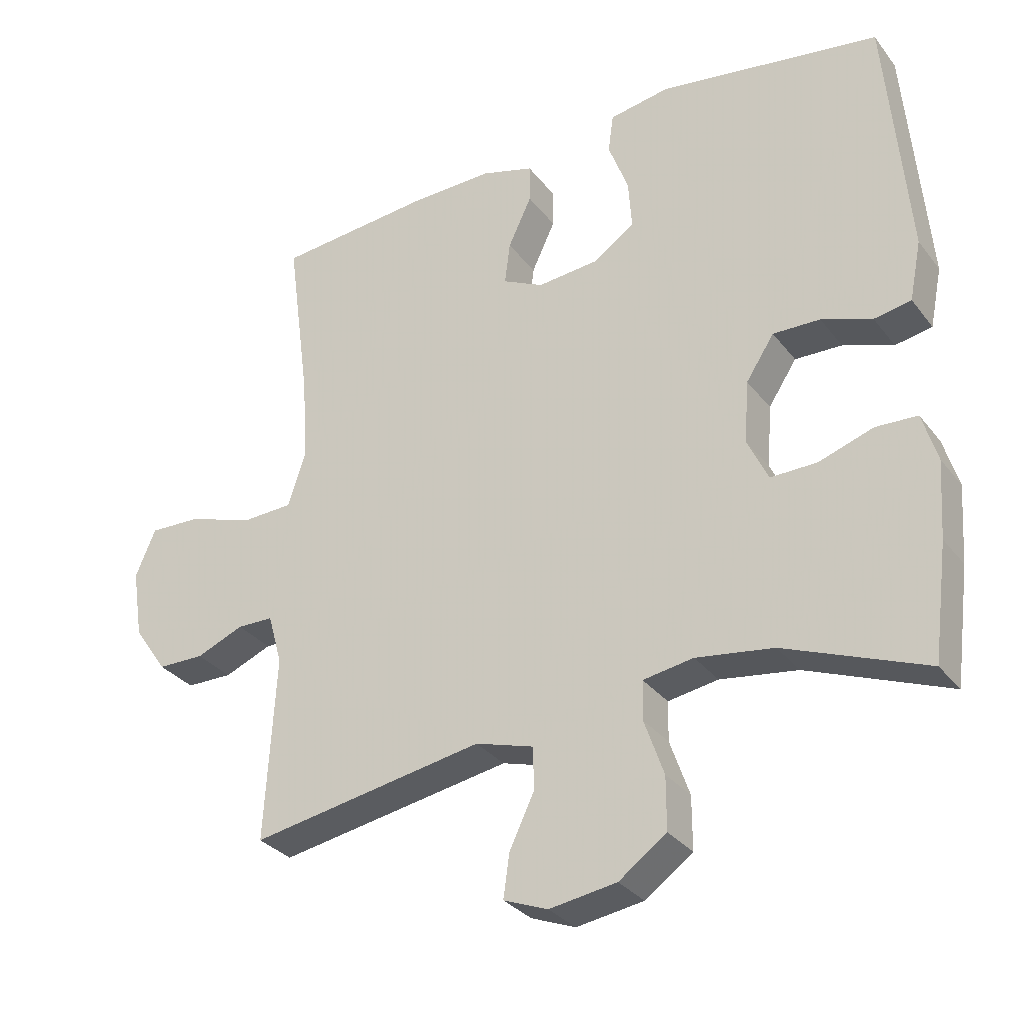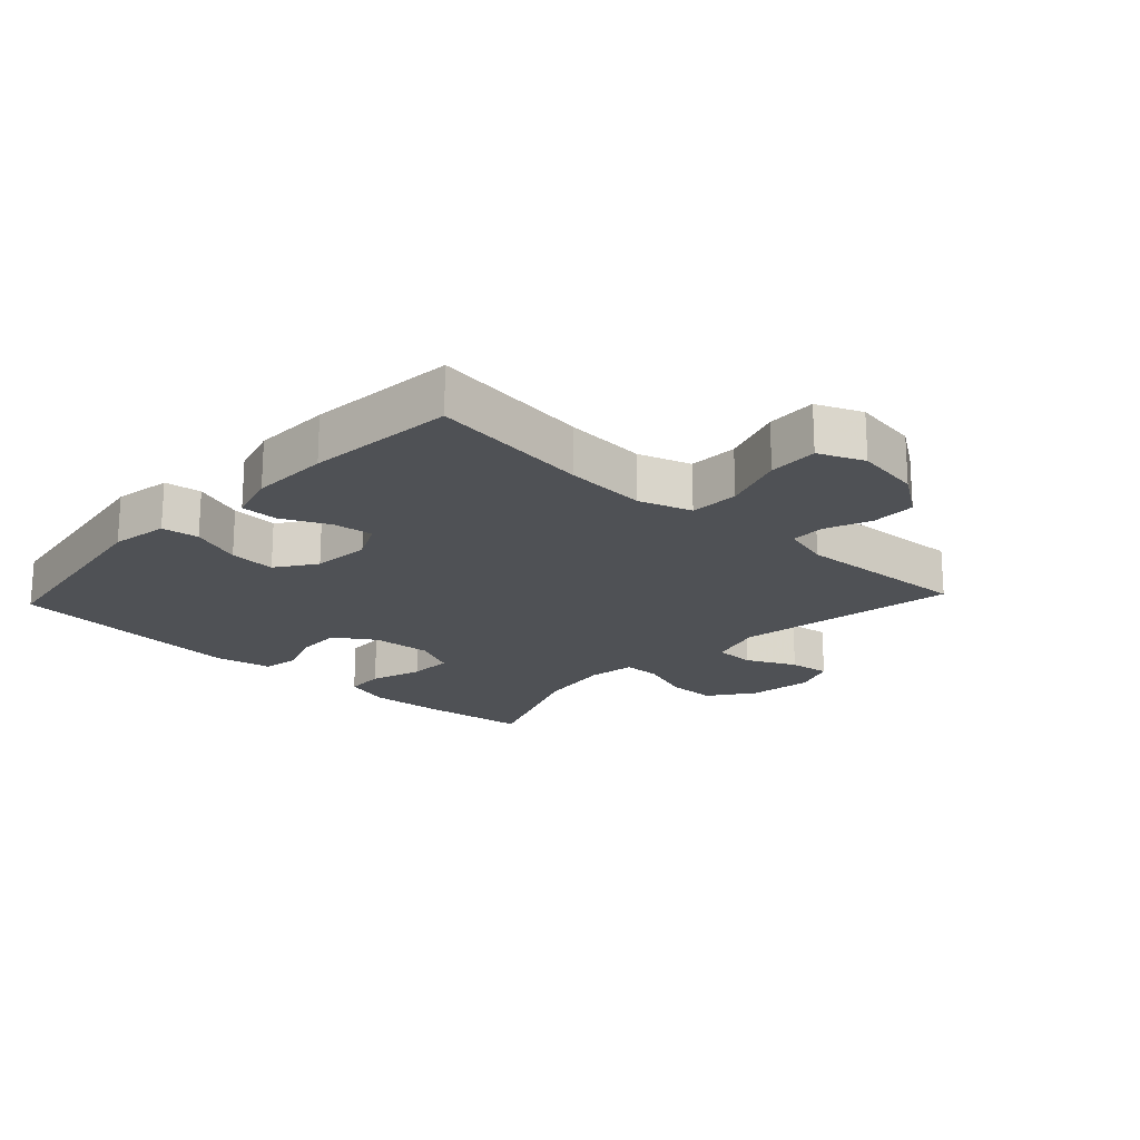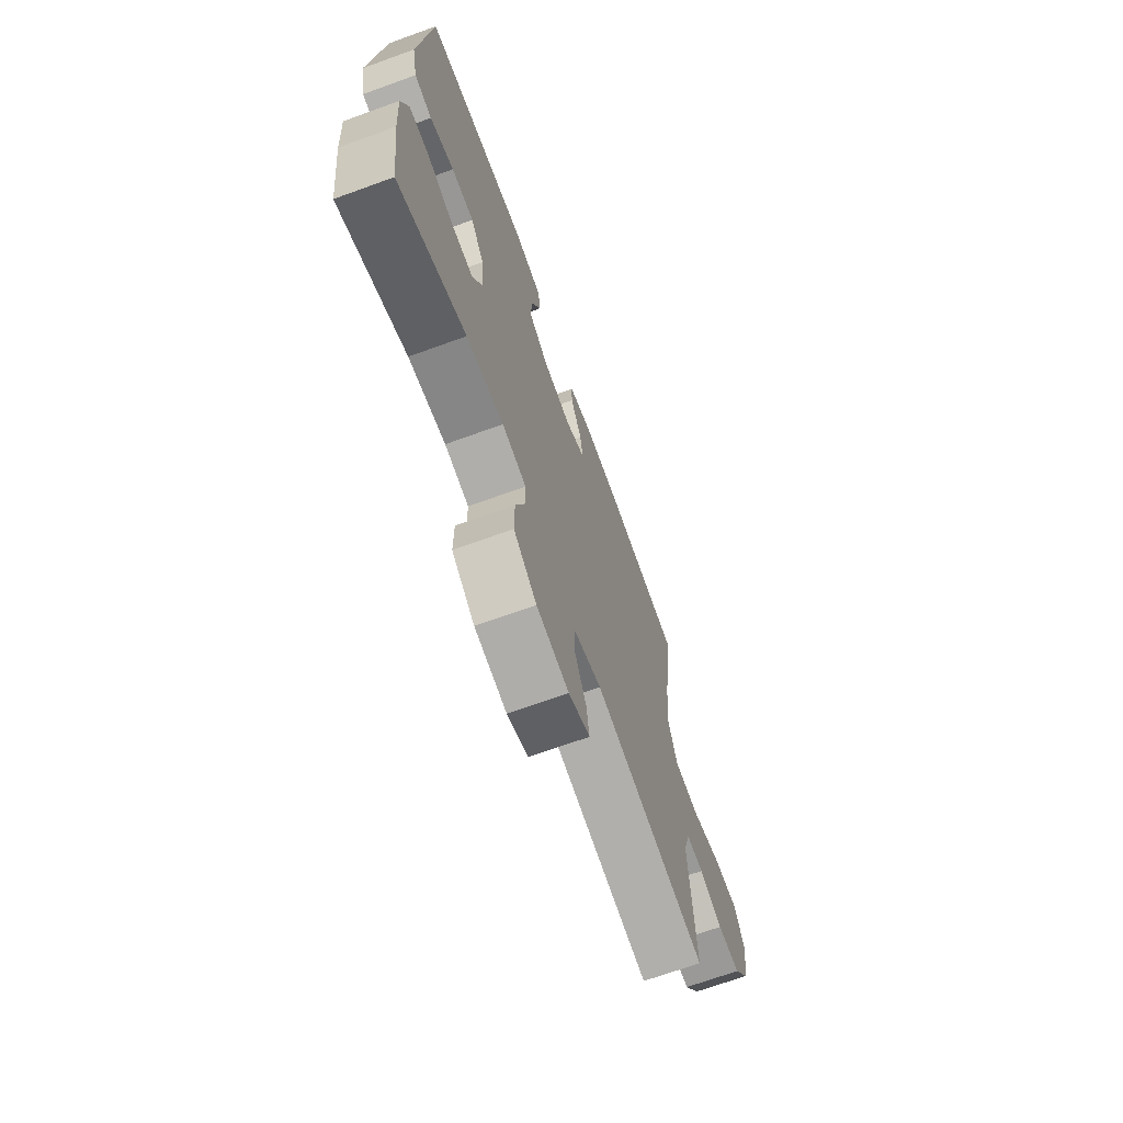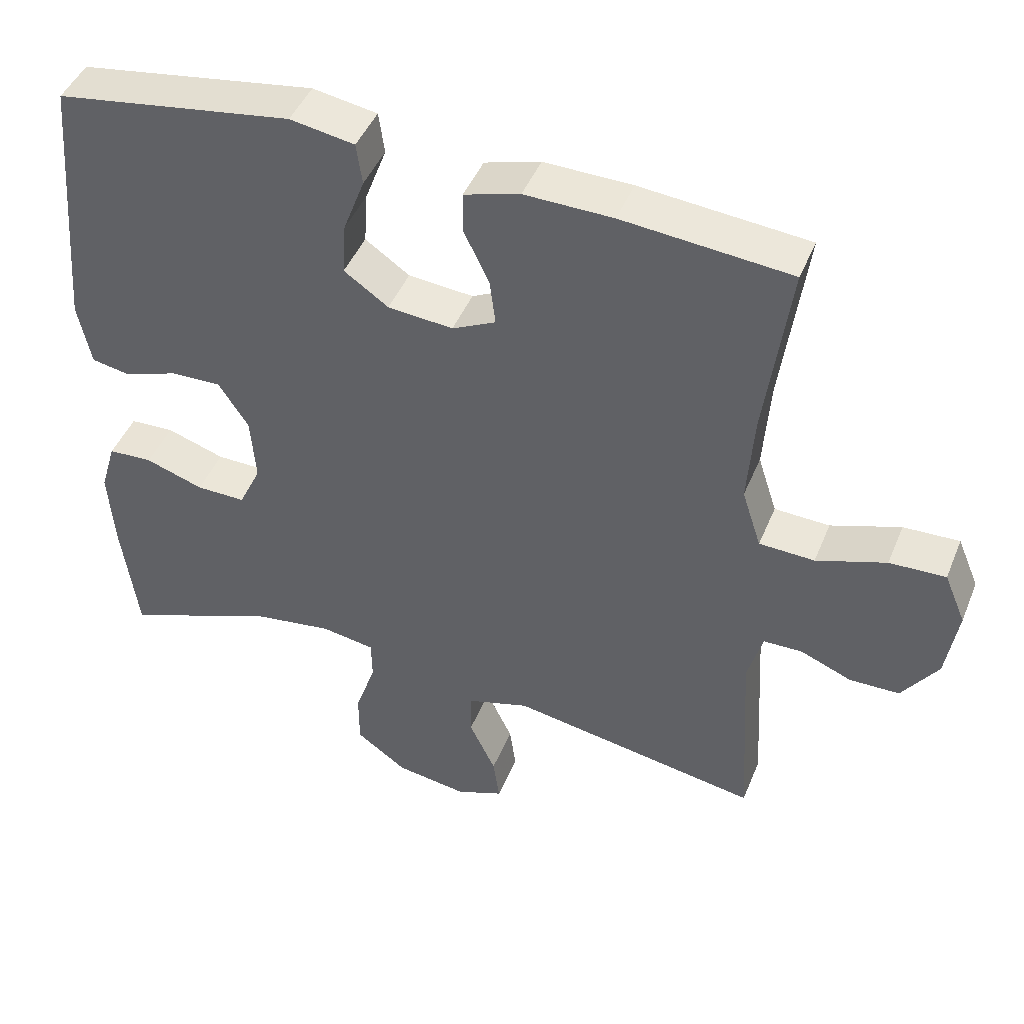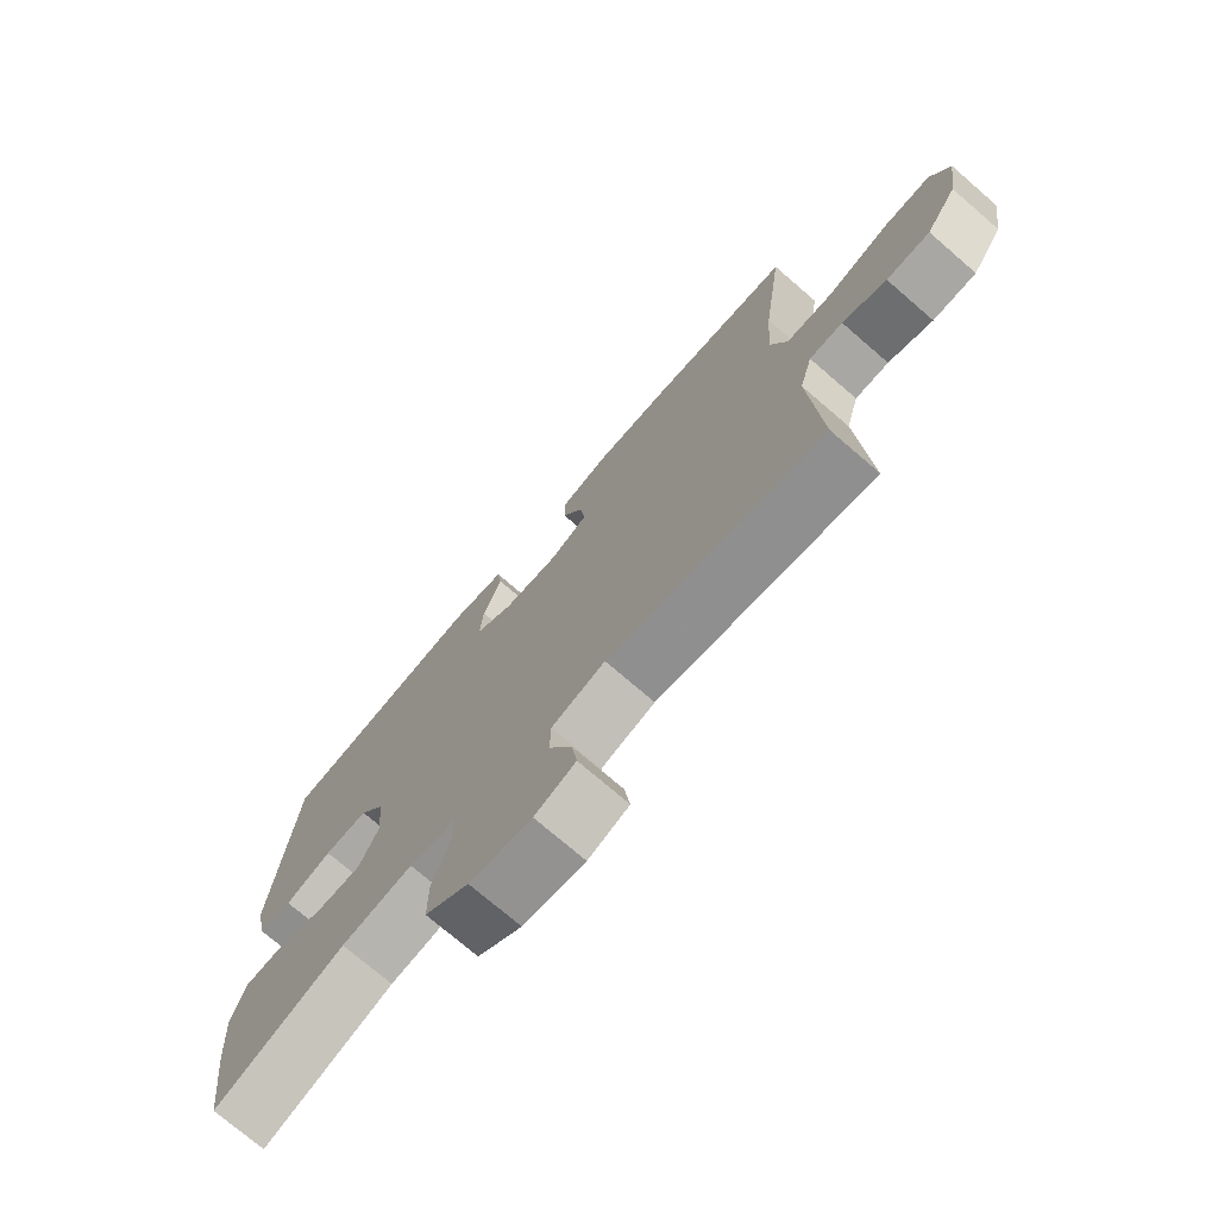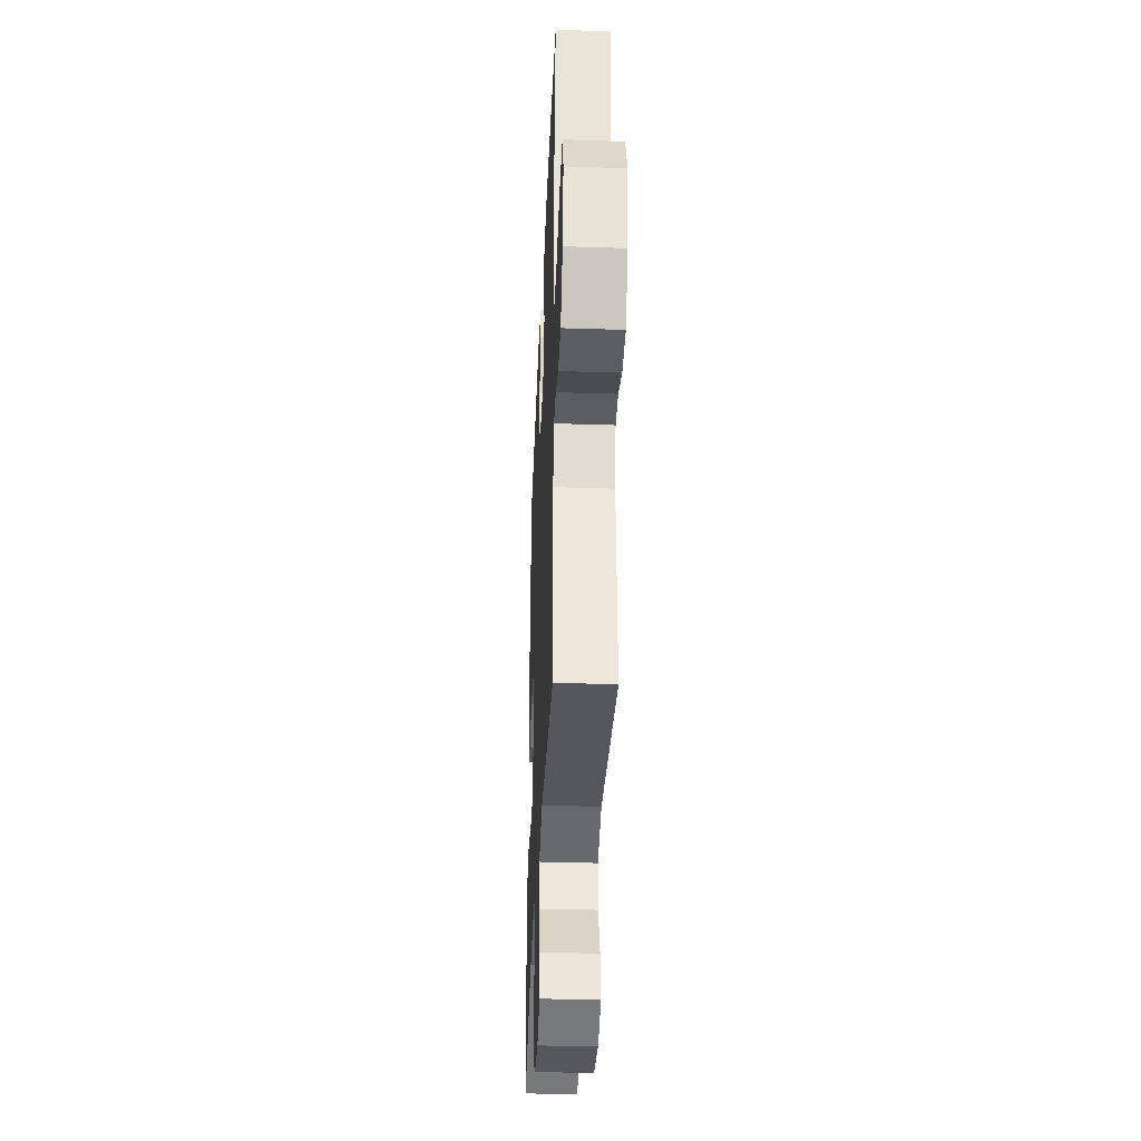
<metadata>
{"format":"obj","ext":"obj","renderer":"f3d","projection":"perspective","resolution":1024,"background":"white","views":[{"elev":-31.3,"azim":-149.1,"up":"+Z"},{"elev":-19.7,"azim":47.0,"up":"+Y"},{"elev":-69.8,"azim":-70.1,"up":"+Z"},{"elev":45.2,"azim":21.5,"up":"+Z"},{"elev":-73.9,"azim":49.2,"up":"+Z"},{"elev":-36.1,"azim":87.6,"up":"+Z"}]}
</metadata>
<code>
v -0.5 0.07 0.5
v -0.169 0.07 0.552
v -0.079 0.07 0.537
v -0.071 0.07 0.479
v -0.101 0.07 0.399
v -0.106 0.07 0.326
v -0.044 0.07 0.283
v 0.047 0.07 0.275
v 0.108 0.07 0.305
v 0.1 0.07 0.368
v 0.065 0.07 0.442
v 0.065 0.07 0.5
v 0.143 0.07 0.523
v 0.266 0.07 0.521
v 0.5 0.07 0.5
v 0.466 0.07 0.247
v 0.457 0.07 0.119
v 0.484 0.07 0.036
v 0.561 0.07 0.033
v 0.658 0.07 0.066
v 0.736 0.07 0.069
v 0.766 0.07 -0.002
v 0.75 0.07 -0.105
v 0.7 0.07 -0.177
v 0.63 0.07 -0.178
v 0.559 0.07 -0.149
v 0.505 0.07 -0.15
v 0.484 0.07 -0.225
v 0.5 0.07 -0.5
v 0.151 0.07 -0.44
v 0.064 0.07 -0.466
v 0.063 0.07 -0.529
v 0.1 0.07 -0.607
v 0.109 0.07 -0.671
v 0.043 0.07 -0.697
v -0.057 0.07 -0.682
v -0.128 0.07 -0.631
v -0.128 0.07 -0.553
v -0.099 0.07 -0.47
v -0.1 0.07 -0.412
v -0.175 0.07 -0.4
v -0.29 0.07 -0.417
v -0.5 0.07 -0.5
v -0.522 0.07 -0.33
v -0.53 0.07 -0.216
v -0.508 0.07 -0.142
v -0.446 0.07 -0.139
v -0.365 0.07 -0.166
v -0.296 0.07 -0.167
v -0.265 0.07 -0.101
v -0.272 0.07 -0.008
v -0.314 0.07 0.056
v -0.384 0.07 0.054
v -0.459 0.07 0.027
v -0.514 0.07 0.037
v -0.532 0.07 0.126
v -0.5 0 0.5
v -0.169 0 0.552
v -0.079 0 0.537
v -0.071 0 0.479
v -0.101 0 0.399
v -0.106 0 0.326
v -0.044 0 0.283
v 0.047 0 0.275
v 0.108 0 0.305
v 0.1 0 0.368
v 0.065 0 0.442
v 0.065 0 0.5
v 0.143 0 0.523
v 0.266 0 0.521
v 0.5 0 0.5
v 0.466 0 0.247
v 0.457 0 0.119
v 0.484 0 0.036
v 0.561 0 0.033
v 0.658 0 0.066
v 0.736 0 0.069
v 0.766 0 -0.002
v 0.75 0 -0.105
v 0.7 0 -0.177
v 0.63 0 -0.178
v 0.559 0 -0.149
v 0.505 0 -0.15
v 0.484 0 -0.225
v 0.5 0 -0.5
v 0.151 0 -0.44
v 0.064 0 -0.466
v 0.063 0 -0.529
v 0.1 0 -0.607
v 0.109 0 -0.671
v 0.043 0 -0.697
v -0.057 0 -0.682
v -0.128 0 -0.631
v -0.128 0 -0.553
v -0.099 0 -0.47
v -0.1 0 -0.412
v -0.175 0 -0.4
v -0.29 0 -0.417
v -0.5 0 -0.5
v -0.522 0 -0.33
v -0.53 0 -0.216
v -0.508 0 -0.142
v -0.446 0 -0.139
v -0.365 0 -0.166
v -0.296 0 -0.167
v -0.265 0 -0.101
v -0.272 0 -0.008
v -0.314 0 0.056
v -0.384 0 0.054
v -0.459 0 0.027
v -0.514 0 0.037
v -0.532 0 0.126
f 53 54 55 56
f 52 53 56 1
f 51 52 1 2
f 50 51 2 3
f 45 46 47 48
f 45 48 49
f 42 43 44 45
f 41 42 45 49
f 40 41 49 50
f 36 37 38 39
f 36 39 40
f 35 36 40
f 32 33 34 35
f 31 32 35 40
f 30 31 40 50
f 28 29 30 50
f 23 24 25 26
f 23 26 27
f 22 23 27
f 19 20 21 22
f 18 19 22 27
f 17 18 27 28
f 13 14 15 16
f 13 16 17
f 10 11 12 13
f 9 10 13 17
f 8 9 17 28
f 3 4 5
f 50 3 5
f 50 5 6
f 7 8 28 50
f 6 7 50
f 112 111 110 109
f 57 112 109 108
f 58 57 108 107
f 59 58 107 106
f 104 103 102 101
f 105 104 101
f 101 100 99 98
f 105 101 98 97
f 106 105 97 96
f 95 94 93 92
f 96 95 92
f 96 92 91
f 91 90 89 88
f 96 91 88 87
f 106 96 87 86
f 106 86 85 84
f 82 81 80 79
f 83 82 79
f 83 79 78
f 78 77 76 75
f 83 78 75 74
f 84 83 74 73
f 72 71 70 69
f 73 72 69
f 69 68 67 66
f 73 69 66 65
f 84 73 65 64
f 61 60 59
f 61 59 106
f 62 61 106
f 106 84 64 63
f 106 63 62
f 1 57 58 2
f 2 58 59 3
f 3 59 60 4
f 4 60 61 5
f 5 61 62 6
f 6 62 63 7
f 7 63 64 8
f 8 64 65 9
f 9 65 66 10
f 10 66 67 11
f 11 67 68 12
f 12 68 69 13
f 13 69 70 14
f 14 70 71 15
f 15 71 72 16
f 16 72 73 17
f 17 73 74 18
f 18 74 75 19
f 19 75 76 20
f 20 76 77 21
f 21 77 78 22
f 22 78 79 23
f 23 79 80 24
f 24 80 81 25
f 25 81 82 26
f 26 82 83 27
f 27 83 84 28
f 28 84 85 29
f 29 85 86 30
f 30 86 87 31
f 31 87 88 32
f 32 88 89 33
f 33 89 90 34
f 34 90 91 35
f 35 91 92 36
f 36 92 93 37
f 37 93 94 38
f 38 94 95 39
f 39 95 96 40
f 40 96 97 41
f 41 97 98 42
f 42 98 99 43
f 43 99 100 44
f 44 100 101 45
f 45 101 102 46
f 46 102 103 47
f 47 103 104 48
f 48 104 105 49
f 49 105 106 50
f 50 106 107 51
f 51 107 108 52
f 52 108 109 53
f 53 109 110 54
f 54 110 111 55
f 55 111 112 56
f 56 112 57 1

</code>
